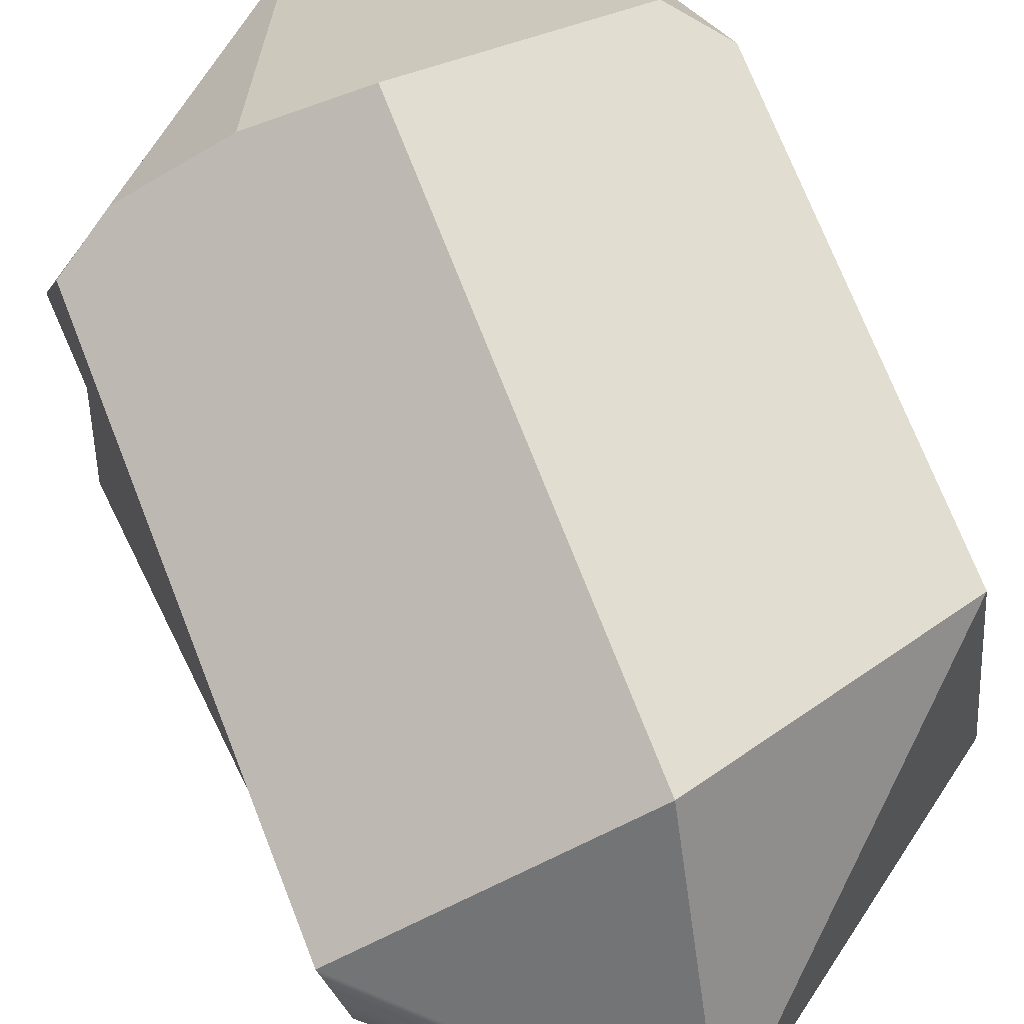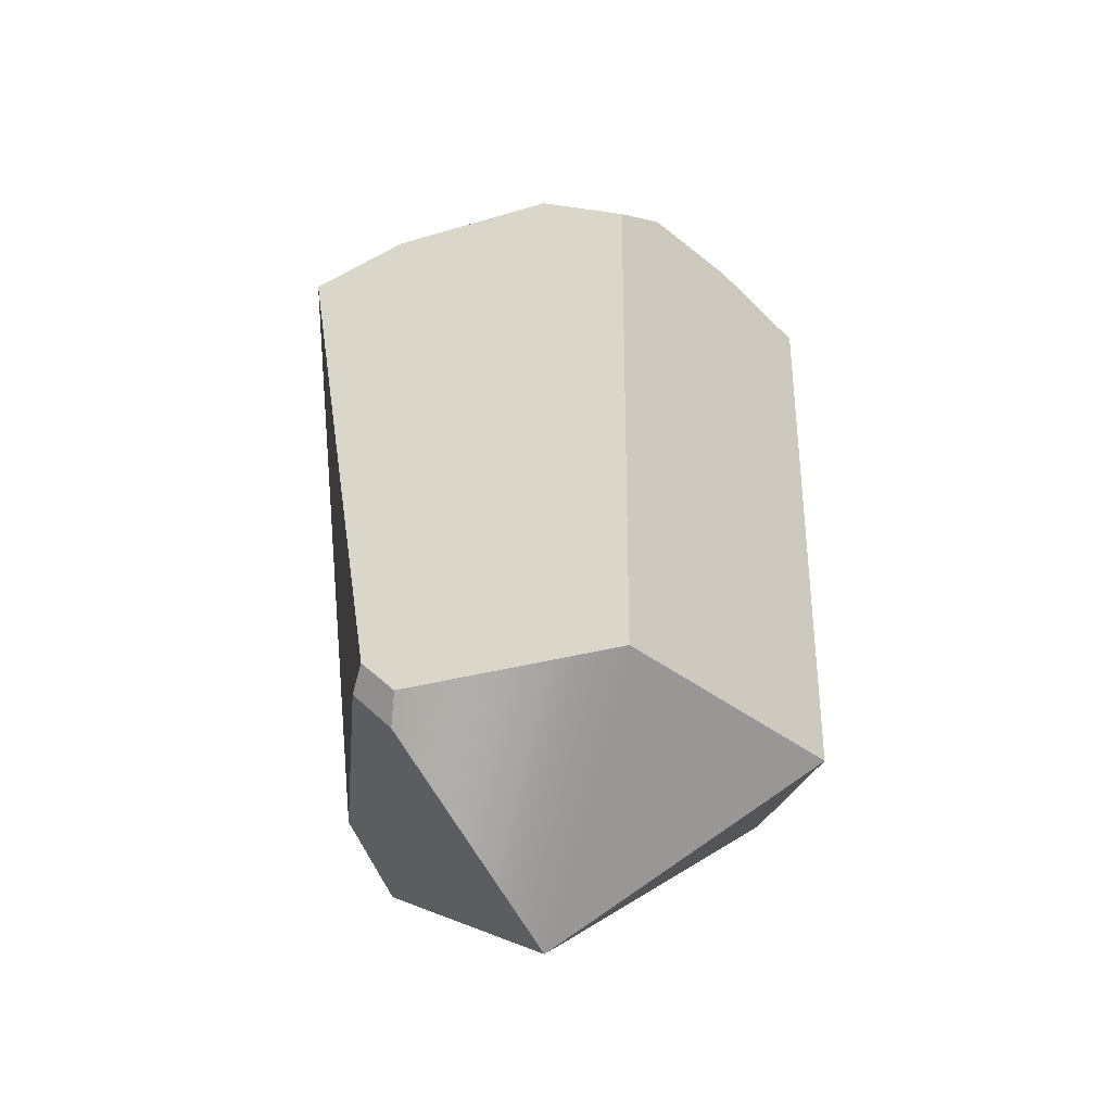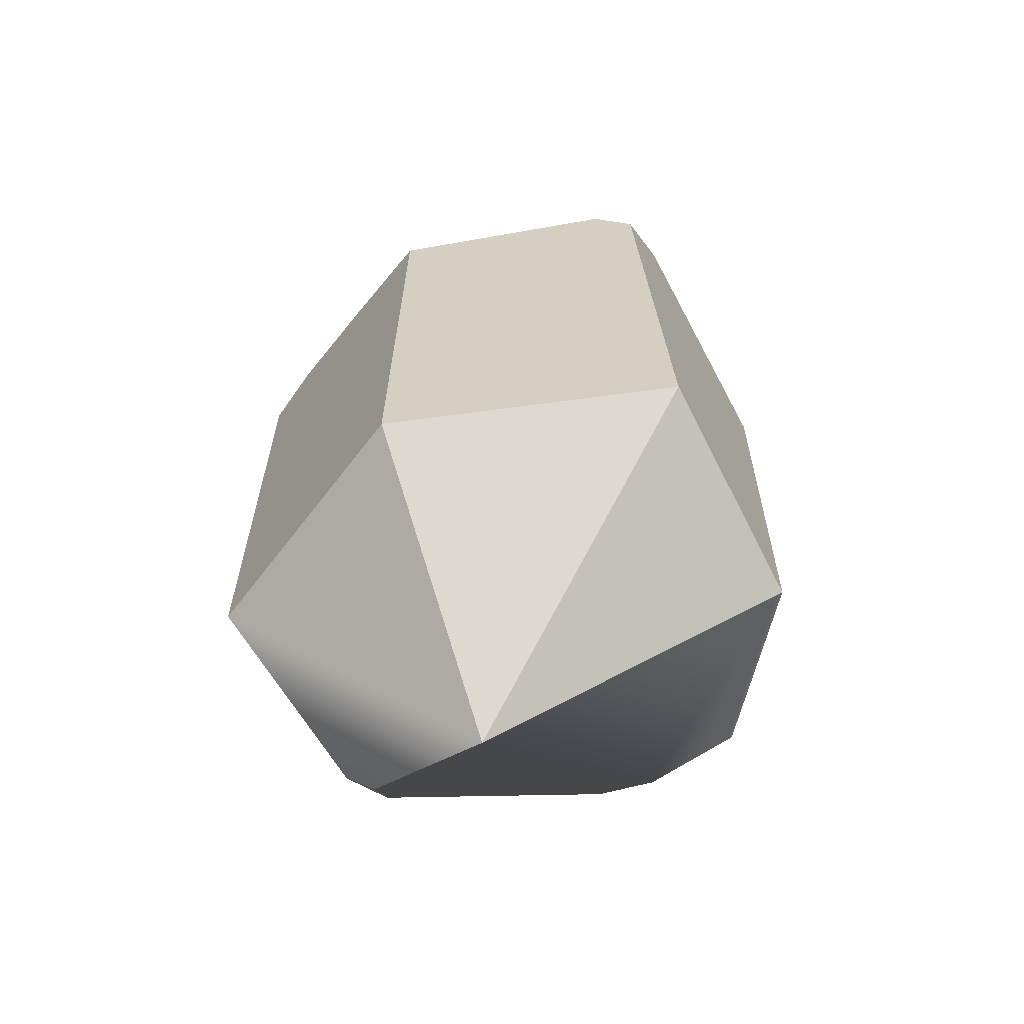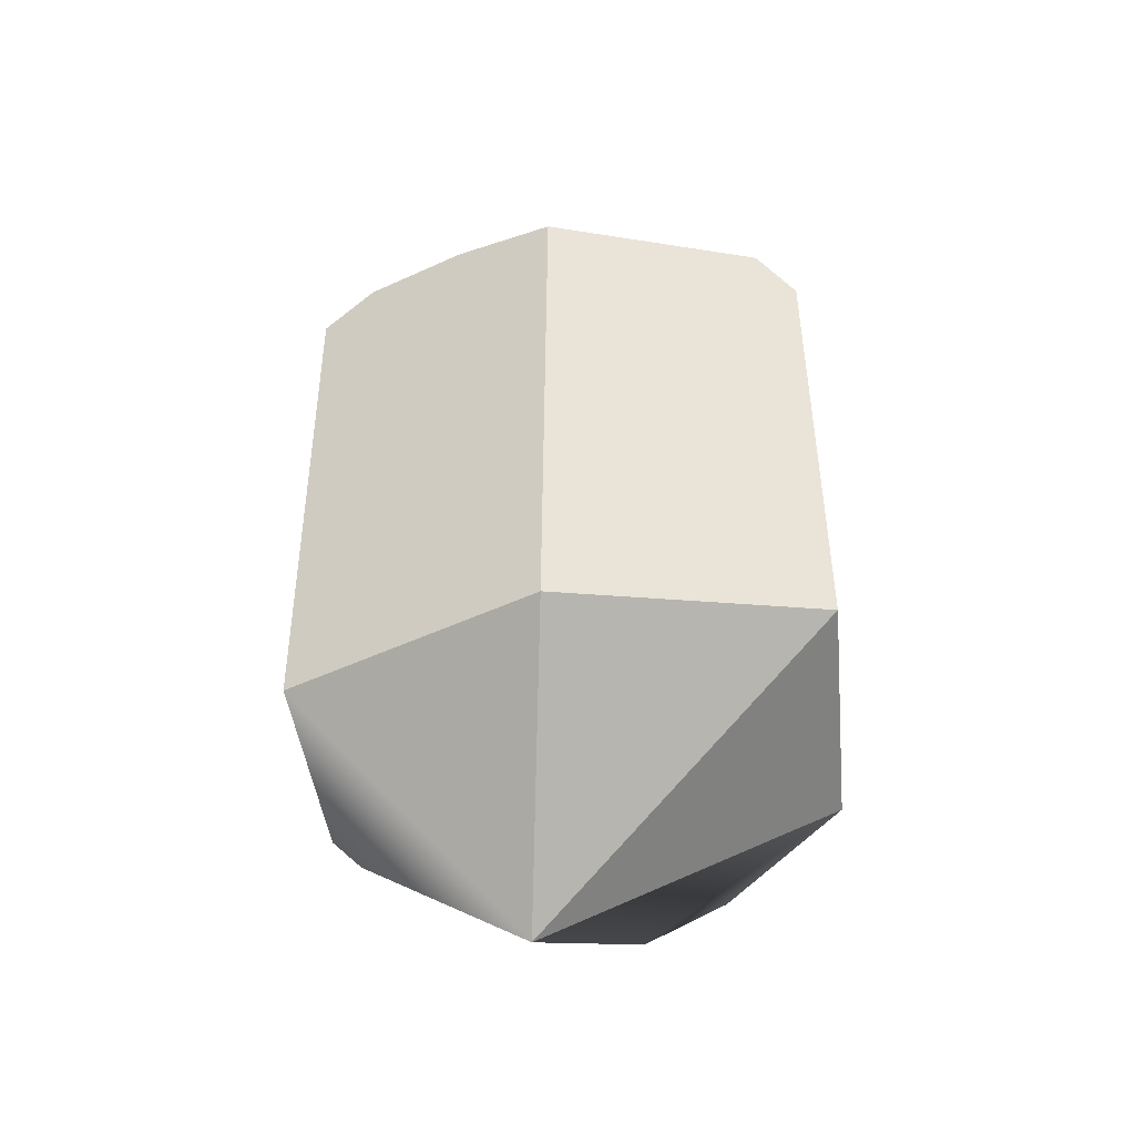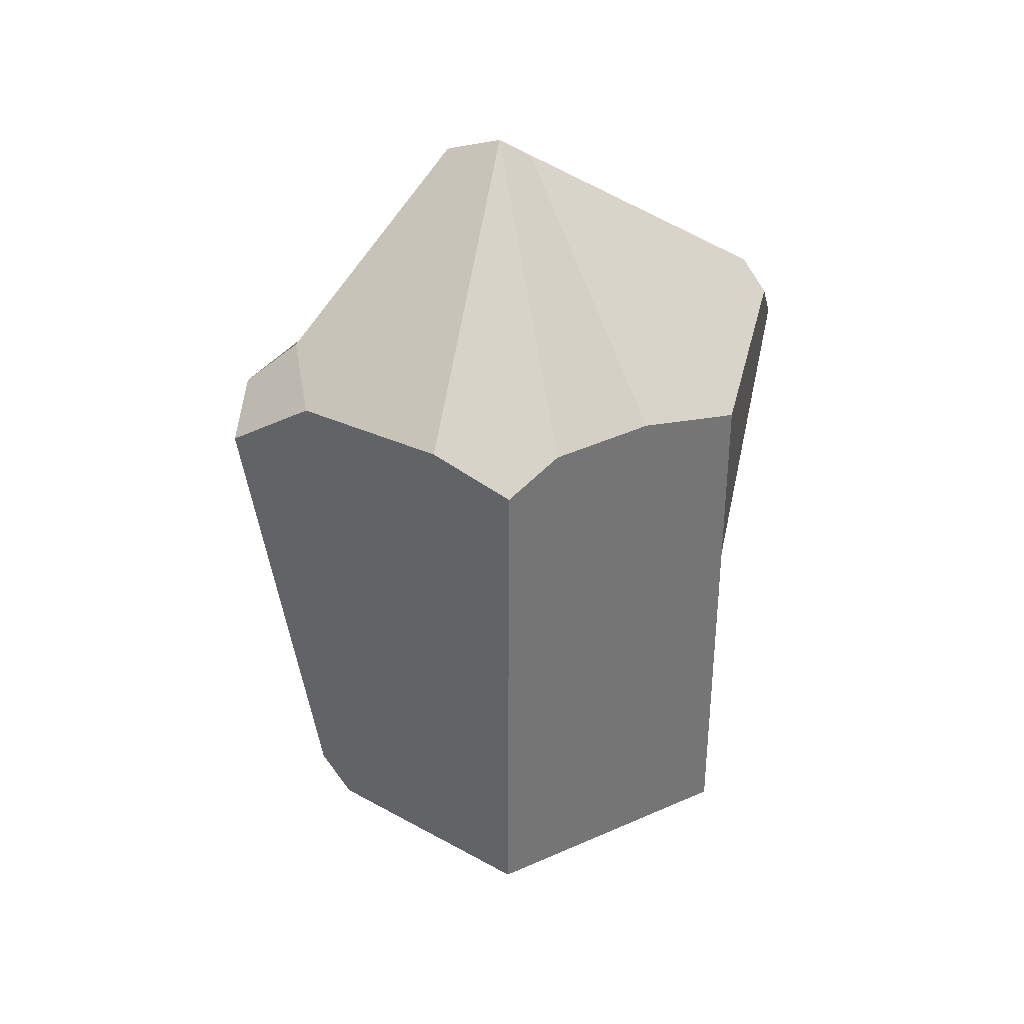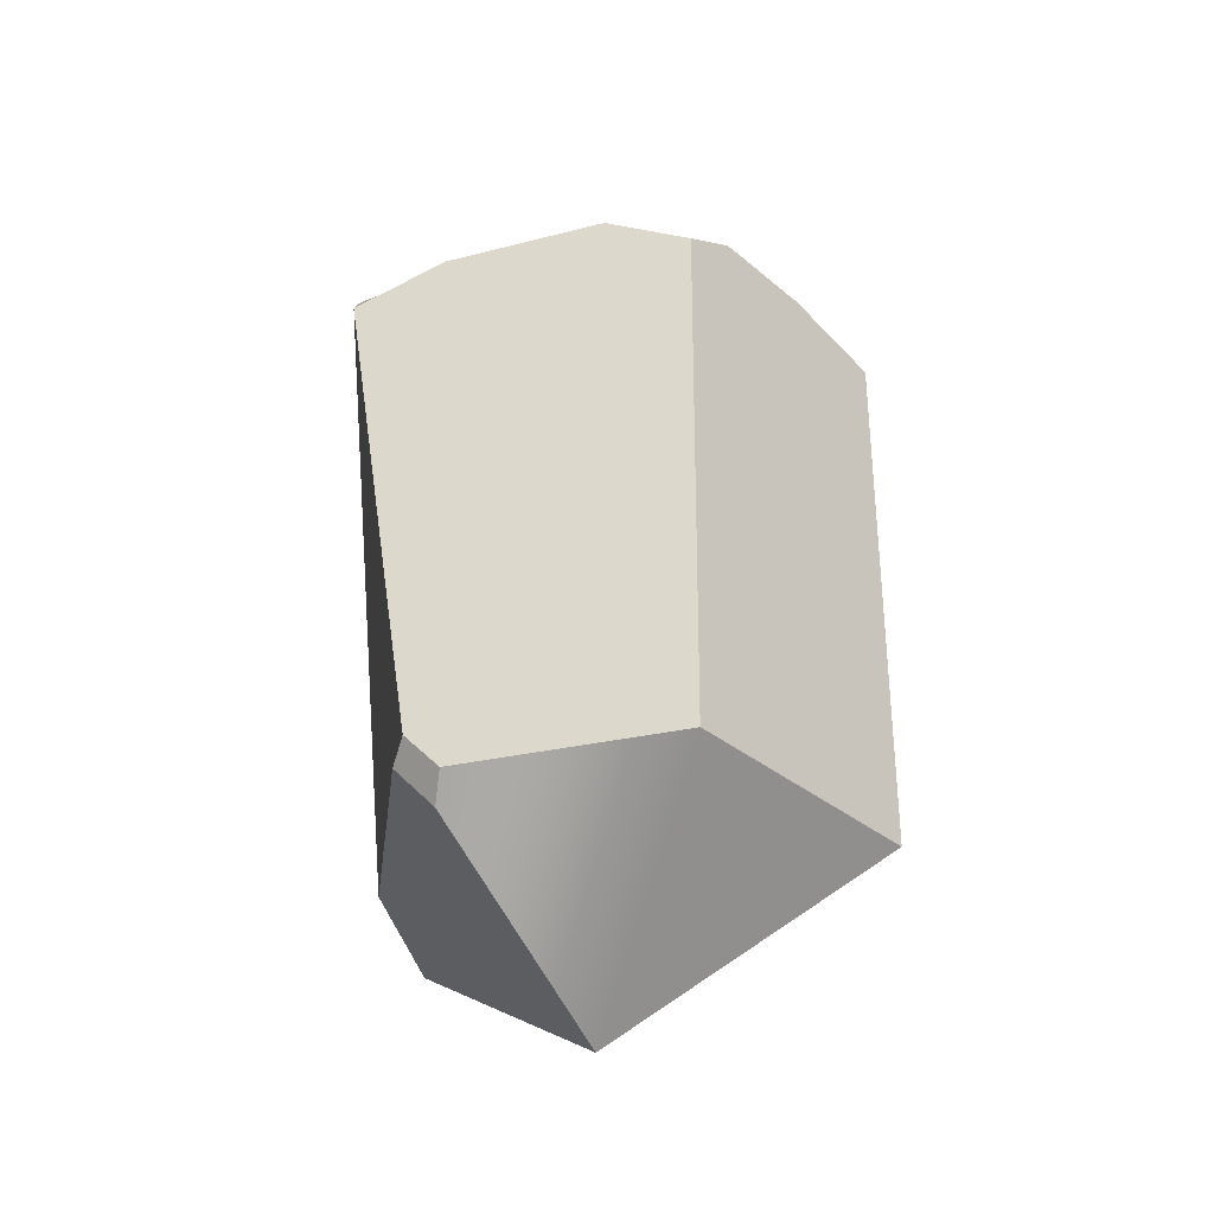
<metadata>
{"format":"obj","ext":"obj","renderer":"f3d","projection":"perspective","resolution":1024,"background":"white","views":[{"elev":70.8,"azim":-21.4,"up":"+Z"},{"elev":-34.8,"azim":-72.6,"up":"+Y"},{"elev":-64.2,"azim":25.8,"up":"+Y"},{"elev":-45.1,"azim":2.9,"up":"+Y"},{"elev":35.9,"azim":-58.8,"up":"+Y"},{"elev":-32.3,"azim":-74.8,"up":"+Y"}]}
</metadata>
<code>
v  -0.0237 -0.7453 0.6732
v  -0.0159 0.5668 0.6674
v  -0.6228 -0.7261 0.3638
v  -0.2556 0.6273 0.5451
v  -0.4956 0.6308 0.4294
v  -0.6234 0.5602 0.3692
v  0.5186 0.6196 0.5001
v  0.6162 0.5042 0.4759
v  0.5439 0.6839 0.4212
v  0.6307 0.6211 0.3167
v  0.6392 -0.5379 0.3665
v  -0.0795 -1.172 -0.0031
v  0.6602 -0.6444 -0.227
v  -0.512 -0.7706 -0.234
v  -0.5827 -0.7159 -0.2024
v  -0.5292 -0.6736 -0.3274
v  -0.5793 -0.6245 -0.2893
v  -0.6452 0.6349 0.1687
v  -0.6281 0.6197 -0.2263
v  -0.6712 0.4884 -0.4313
v  0.1659 -0.842 -0.4858
v  -0.0032 -0.7046 -0.5459
v  0.3771 -0.6789 -0.5506
v  0.2443 -0.3864 -0.6554
v  0.2316 0.4021 -0.6732
v  -0.5628 0.5985 -0.4612
v  -0.0328 1.172 -0.0169
v  -0.4863 0.6994 -0.3556
v  -0.0493 1.118 -0.1623
v  -0.0124 1.141 0.0617
v  0.6712 0.3978 -0.2218
g cystal_b1
f 1 2 3
f 2 4 3
f 4 5 3
f 5 6 3
f 7 8 9
f 9 8 10
f 11 1 12
f 13 11 12
f 14 15 16
f 16 15 17
f 1 3 12
f 15 14 3
f 3 14 12
f 3 6 15
f 15 6 17
f 6 18 17
f 18 19 17
f 19 20 17
f 21 22 23
f 23 22 24
f 12 14 21
f 21 14 22
f 14 16 22
f 25 24 26
f 26 24 20
f 24 22 20
f 20 22 17
f 22 16 17
f 23 13 21
f 21 13 12
f 18 27 19
f 19 27 28
f 28 27 29
f 25 26 28
f 28 29 25
f 27 5 4
f 4 30 27
f 30 4 9
f 4 2 9
f 7 9 2
f 1 11 2
f 11 8 2
f 7 2 8
f 27 30 31
f 9 10 30
f 10 31 30
f 13 31 11
f 11 31 8
f 10 8 31
f 25 31 24
f 13 23 31
f 31 23 24
f 31 25 29
f 29 27 31
f 20 19 28
f 28 26 20
f 27 18 6
f 6 5 27

</code>
